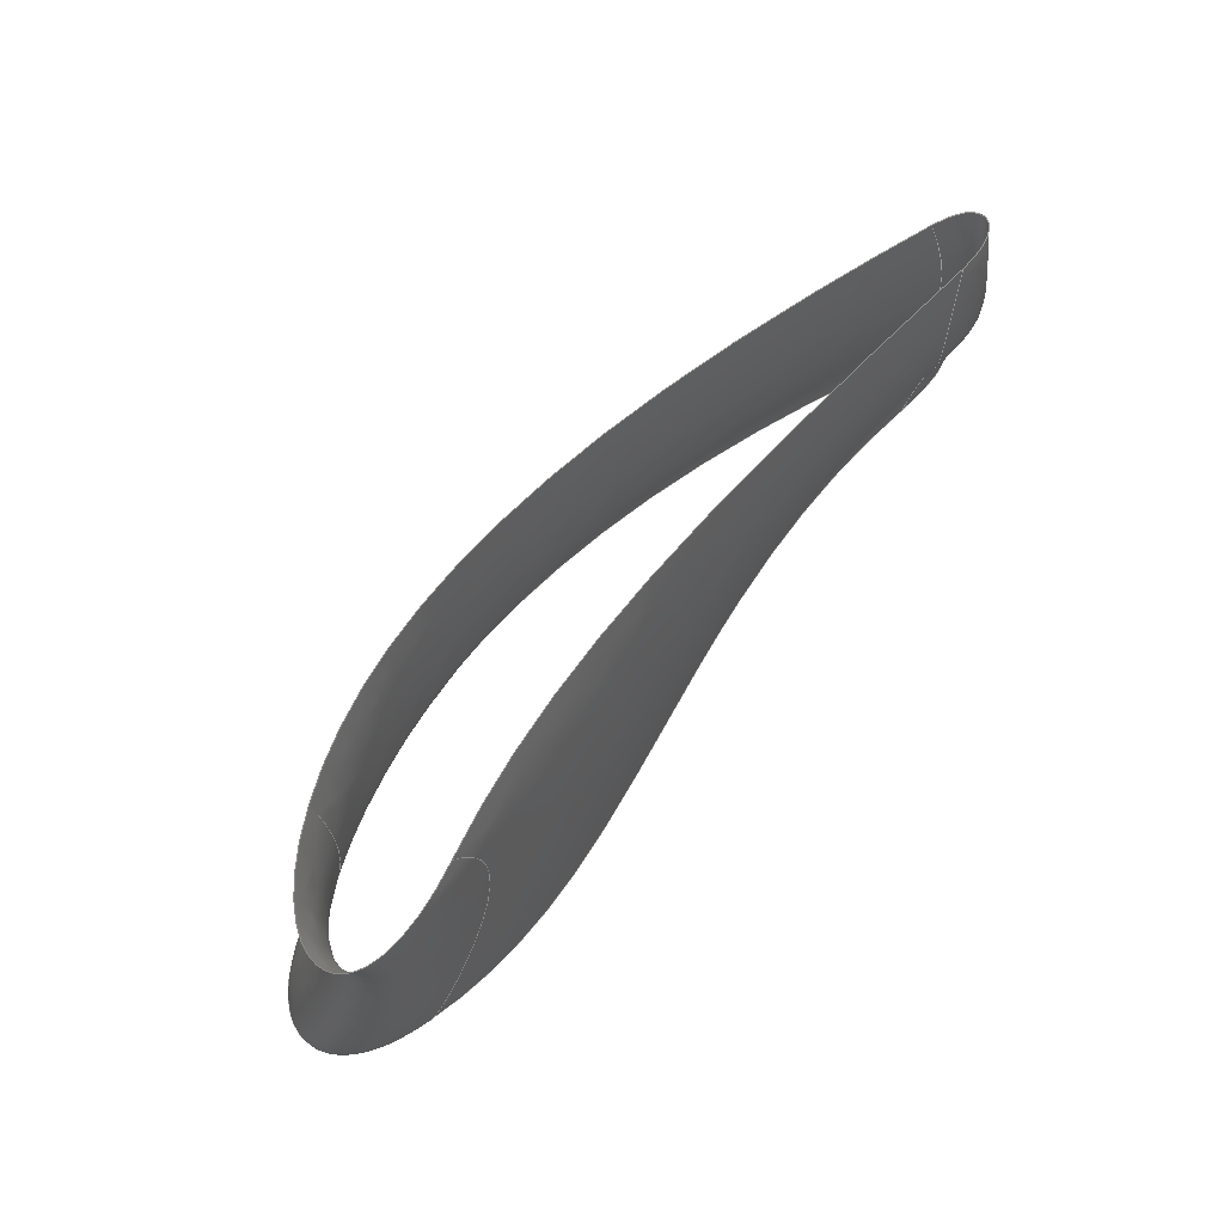
<metadata>
{"format":"step","ext":"step","renderer":"f3d","projection":"perspective","resolution":1024,"background":"white","views":[{"elev":74.4,"azim":-55.7,"up":"+Z"}]}
</metadata>
<code>
ISO-10303-21;
DATA;
#1 = B_SPLINE_CURVE_WITH_KNOTS ( 'NONE', 3,
 ( #73, #235, #153, #84 ),
 .UNSPECIFIED., .F., .F.,
 ( 4, 4 ),
 ( 0, 1 ),
 .UNSPECIFIED. ) ;
#2 = CARTESIAN_POINT ( 'NONE',  ( 21.31, -2.857, 1.041e-14 ) ) ;
#3 = DIRECTION ( 'NONE',  ( 0, 0, 1 ) ) ;
#4 = CARTESIAN_POINT ( 'NONE',  ( 67.78, -15.98, 50 ) ) ;
#5 = SECURITY_CLASSIFICATION_LEVEL ( 'unclassified' ) ;
#6 = DATE_AND_TIME ( #196, #27 ) ;
#7 = CC_DESIGN_PERSON_AND_ORGANIZATION_ASSIGNMENT ( #255, #152, ( #100 ) ) ;
#8 = VERTEX_POINT ( 'NONE', #57 ) ;
#9 = CARTESIAN_POINT ( 'NONE',  ( 64.49, -6.639, 0 ) ) ;
#10 = CC_DESIGN_DATE_AND_TIME_ASSIGNMENT ( #236, #50, ( #147 ) ) ;
#11 = CARTESIAN_POINT ( 'NONE',  ( 67.78, -15.98, 50 ) ) ;
#12 = EDGE_LOOP ( 'NONE', ( #54, #60, #176, #83 ) ) ;
#13 = CARTESIAN_POINT ( 'NONE',  ( -28.65, 1.311, 32.23 ) ) ;
#14 =( LENGTH_UNIT ( ) NAMED_UNIT ( * ) SI_UNIT ( .MILLI., .METRE. ) );
#15 = DESIGN_CONTEXT ( 'detailed design', #179, 'design' ) ;
#16 = CARTESIAN_POINT ( 'NONE',  ( 25.74, 14.93, 1.041e-14 ) ) ;
#17 = CARTESIAN_POINT ( 'NONE',  ( 69.6, -13.4, 15.19 ) ) ;
#18 = B_SPLINE_SURFACE_WITH_KNOTS ( 'NONE', 3, 3, ( 
 ( #81, #219, #264, #221 ),
 ( #30, #185, #181, #85 ),
 ( #101, #102, #182, #11 ),
 ( #224, #201, #240, #98 ) ),
 .UNSPECIFIED., .F., .F., .F.,
 ( 4, 4 ),
 ( 4, 4 ),
 ( 0, 1 ),
 ( 0, 1 ),
 .UNSPECIFIED. ) ;
#19 = CARTESIAN_POINT ( 'NONE',  ( 60.34, -14.44, 50 ) ) ;
#20 = CARTESIAN_POINT ( 'NONE',  ( -24.41, -5.974, 50 ) ) ;
#21 = B_SPLINE_CURVE_WITH_KNOTS ( 'NONE', 3,
 ( #248, #272, #165, #228 ),
 .UNSPECIFIED., .F., .F.,
 ( 4, 4 ),
 ( 0, 1 ),
 .UNSPECIFIED. ) ;
#22 = CALENDAR_DATE ( 2025, 28, 7 ) ;
#23 = CARTESIAN_POINT ( 'NONE',  ( -4.718, -14.96, 13.29 ) ) ;
#24 = CARTESIAN_POINT ( 'NONE',  ( 62.05, -12.72, 0 ) ) ;
#25 = APPROVAL_DATE_TIME ( #169, #231 ) ;
#26 = APPROVAL_ROLE ( '' ) ;
#27 = LOCAL_TIME ( 22, 16, 23, #130 ) ;
#28 = ORIENTED_EDGE ( 'NONE', *, *, #184, .T. ) ;
#29 = SHAPE_DEFINITION_REPRESENTATION ( #32, #55 ) ;
#30 = CARTESIAN_POINT ( 'NONE',  ( 74.9, -12.43, 0 ) ) ;
#31 = CARTESIAN_POINT ( 'NONE',  ( -2.623, 10.13, 32.07 ) ) ;
#32 = PRODUCT_DEFINITION_SHAPE ( 'NONE', 'NONE',  #218 ) ;
#33 = B_SPLINE_CURVE_WITH_KNOTS ( 'NONE', 3,
 ( #208, #106, #126, #68 ),
 .UNSPECIFIED., .F., .F.,
 ( 4, 4 ),
 ( 0, 1 ),
 .UNSPECIFIED. ) ;
#34 = CARTESIAN_POINT ( 'NONE',  ( 63.44, -16.44, 31.78 ) ) ;
#35 = LOCAL_TIME ( 22, 16, 23, #63 ) ;
#36 = CARTESIAN_POINT ( 'NONE',  ( -36.99, 11.25, 11.05 ) ) ;
#37 = PERSON_AND_ORGANIZATION ( #213, #69 ) ;
#38 = CARTESIAN_POINT ( 'NONE',  ( 29.06, 7.105, 50 ) ) ;
#39 = CARTESIAN_POINT ( 'NONE',  ( -51.41, 7.979, 0 ) ) ;
#40 = CARTESIAN_POINT ( 'NONE',  ( 0.1849, -2.247, 50 ) ) ;
#41 = EDGE_CURVE ( 'NONE', #160, #216, #174, .T. ) ;
#42 = CARTESIAN_POINT ( 'NONE',  ( -24.41, -5.974, 50 ) ) ;
#43 = COORDINATED_UNIVERSAL_TIME_OFFSET ( 1, 0, .AHEAD. ) ;
#44 = CARTESIAN_POINT ( 'NONE',  ( -24.41, -5.974, 50 ) ) ;
#45 = DIRECTION ( 'NONE',  ( 1, 0, 0 ) ) ;
#46 = CARTESIAN_POINT ( 'NONE',  ( 21.97, -10.68, 35.7 ) ) ;
#47 = CC_DESIGN_PERSON_AND_ORGANIZATION_ASSIGNMENT ( #48, #251, ( #113 ) ) ;
#48 = PERSON_AND_ORGANIZATION ( #213, #69 ) ;
#49 = CARTESIAN_POINT ( 'NONE',  ( 60.34, -14.44, 50 ) ) ;
#50 = DATE_TIME_ROLE ( 'classification_date' ) ;
#51 = B_SPLINE_CURVE_WITH_KNOTS ( 'NONE', 3,
 ( #72, #206, #214, #89 ),
 .UNSPECIFIED., .F., .F.,
 ( 4, 4 ),
 ( 0, 1 ),
 .UNSPECIFIED. ) ;
#52 = ORIENTED_EDGE ( 'NONE', *, *, #148, .F. ) ;
#53 = EDGE_CURVE ( 'NONE', #237, #216, #156, .T. ) ;
#54 = ORIENTED_EDGE ( 'NONE', *, *, #263, .T. ) ;
#55 = MANIFOLD_SURFACE_SHAPE_REPRESENTATION ( '4_surfaces', ( #242, #256 ), #132 ) ;
#56 = VERTEX_POINT ( 'NONE', #244 ) ;
#57 = CARTESIAN_POINT ( 'NONE',  ( -37.45, 11.79, 0 ) ) ;
#58 = CARTESIAN_POINT ( 'NONE',  ( 62.05, -12.72, 0 ) ) ;
#59 = ADVANCED_FACE ( 'NONE', ( #137 ), #18, .T. ) ;
#60 = ORIENTED_EDGE ( 'NONE', *, *, #41, .T. ) ;
#61 =( NAMED_UNIT ( * ) SI_UNIT ( $, .STERADIAN. ) SOLID_ANGLE_UNIT ( ) );
#62 = CARTESIAN_POINT ( 'NONE',  ( 62.78, -8.795, 50 ) ) ;
#63 = COORDINATED_UNIVERSAL_TIME_OFFSET ( 1, 0, .AHEAD. ) ;
#64 = CARTESIAN_POINT ( 'NONE',  ( 62.05, -12.72, 0 ) ) ;
#65 = B_SPLINE_CURVE_WITH_KNOTS ( 'NONE', 3,
 ( #20, #40, #87, #19 ),
 .UNSPECIFIED., .F., .F.,
 ( 4, 4 ),
 ( 0, 1 ),
 .UNSPECIFIED. ) ;
#66 = CARTESIAN_POINT ( 'NONE',  ( -24.41, -5.974, 50 ) ) ;
#67 = CC_DESIGN_PERSON_AND_ORGANIZATION_ASSIGNMENT ( #71, #150, ( #113 ) ) ;
#68 = CARTESIAN_POINT ( 'NONE',  ( -24.41, -5.974, 50 ) ) ;
#69 = ORGANIZATION ( 'UNSPECIFIED', 'UNSPECIFIED', '' ) ;
#70 = CARTESIAN_POINT ( 'NONE',  ( -14.95, -10.32, 36.84 ) ) ;
#71 = PERSON_AND_ORGANIZATION ( #213, #69 ) ;
#72 = CARTESIAN_POINT ( 'NONE',  ( -37.45, 11.79, 0 ) ) ;
#73 = CARTESIAN_POINT ( 'NONE',  ( -37.45, 11.79, 0 ) ) ;
#74 = PERSON_AND_ORGANIZATION ( #213, #69 ) ;
#75 = EDGE_CURVE ( 'NONE', #160, #155, #144, .T. ) ;
#76 = CC_DESIGN_APPROVAL ( #114, ( #218 ) ) ;
#77 = LOCAL_TIME ( 22, 16, 23, #112 ) ;
#78 = ORIENTED_EDGE ( 'NONE', *, *, #75, .T. ) ;
#79 = CARTESIAN_POINT ( 'NONE',  ( -36.99, 11.25, 11.05 ) ) ;
#80 = B_SPLINE_SURFACE_WITH_KNOTS ( 'NONE', 3, 3, ( 
 ( #202, #161, #36, #203 ),
 ( #186, #146, #171, #39 ),
 ( #189, #232, #122, #142 ),
 ( #44, #70, #268, #188 ) ),
 .UNSPECIFIED., .F., .F., .F.,
 ( 4, 4 ),
 ( 4, 4 ),
 ( 0, 1 ),
 ( 0, 1 ),
 .UNSPECIFIED. ) ;
#81 = CARTESIAN_POINT ( 'NONE',  ( 64.49, -6.639, 0 ) ) ;
#82 = CARTESIAN_POINT ( 'NONE',  ( -28.13, 9.413, 50 ) ) ;
#83 = ORIENTED_EDGE ( 'NONE', *, *, #184, .F. ) ;
#84 = CARTESIAN_POINT ( 'NONE',  ( 64.49, -6.639, 0 ) ) ;
#85 = CARTESIAN_POINT ( 'NONE',  ( 69.57, -12, 50 ) ) ;
#86 = ADVANCED_FACE ( 'NONE', ( #163 ), #97, .T. ) ;
#87 = CARTESIAN_POINT ( 'NONE',  ( 26.97, -7.533, 50 ) ) ;
#88 = CARTESIAN_POINT ( 'NONE',  ( -24.41, -5.974, 50 ) ) ;
#89 = CARTESIAN_POINT ( 'NONE',  ( -37.29, -7.564, 0 ) ) ;
#90 = COORDINATED_UNIVERSAL_TIME_OFFSET ( 1, 0, .AHEAD. ) ;
#91 = CARTESIAN_POINT ( 'NONE',  ( 0.1849, -2.247, 50 ) ) ;
#92 = CALENDAR_DATE ( 2025, 28, 7 ) ;
#93 = CARTESIAN_POINT ( 'NONE',  ( -37.29, -7.564, 0 ) ) ;
#94 = PERSON_AND_ORGANIZATION_ROLE ( 'creator' ) ;
#95 = ORIENTED_EDGE ( 'NONE', *, *, #159, .F. ) ;
#96 = ADVANCED_FACE ( 'NONE', ( #267 ), #80, .T. ) ;
#97 = B_SPLINE_SURFACE_WITH_KNOTS ( 'NONE', 3, 3, ( 
 ( #116, #79, #13, #82 ),
 ( #222, #121, #31, #220 ),
 ( #16, #265, #183, #99 ),
 ( #103, #136, #34, #118 ) ),
 .UNSPECIFIED., .F., .F., .F.,
 ( 4, 4 ),
 ( 4, 4 ),
 ( 0, 1 ),
 ( 0, 1 ),
 .UNSPECIFIED. ) ;
#98 = CARTESIAN_POINT ( 'NONE',  ( 60.34, -14.44, 50 ) ) ;
#99 = CARTESIAN_POINT ( 'NONE',  ( 29.06, 7.105, 50 ) ) ;
#100 = PRODUCT ( '4_surfaces', '4_surfaces', '', ( #138 ) ) ;
#101 = CARTESIAN_POINT ( 'NONE',  ( 73.77, -15.56, 6.939e-15 ) ) ;
#102 = CARTESIAN_POINT ( 'NONE',  ( 77.65, -15.72, 14.12 ) ) ;
#103 = CARTESIAN_POINT ( 'NONE',  ( 64.49, -6.639, 0 ) ) ;
#104 = CC_DESIGN_DATE_AND_TIME_ASSIGNMENT ( #172, #253, ( #218 ) ) ;
#105 = CARTESIAN_POINT ( 'NONE',  ( 69.57, -12, 50 ) ) ;
#106 = CARTESIAN_POINT ( 'NONE',  ( -45.57, 3.258, 50 ) ) ;
#107 = CARTESIAN_POINT ( 'NONE',  ( -37.06, -10.12, 12.19 ) ) ;
#108 = APPROVAL_STATUS ( 'not_yet_approved' ) ;
#109 = CARTESIAN_POINT ( 'NONE',  ( 62.78, -8.795, 50 ) ) ;
#110 = CC_DESIGN_APPROVAL ( #231, ( #113 ) ) ;
#111 = CARTESIAN_POINT ( 'NONE',  ( 69.6, -13.4, 15.19 ) ) ;
#112 = COORDINATED_UNIVERSAL_TIME_OFFSET ( 1, 0, .AHEAD. ) ;
#113 = PRODUCT_DEFINITION_FORMATION_WITH_SPECIFIED_SOURCE ( 'ANY', '', #100, .NOT_KNOWN. ) ;
#114 = APPROVAL ( #245, 'UNSPECIFIED' ) ;
#115 = CC_DESIGN_SECURITY_CLASSIFICATION ( #147, ( #113 ) ) ;
#116 = CARTESIAN_POINT ( 'NONE',  ( -37.45, 11.79, 0 ) ) ;
#117 = CARTESIAN_POINT ( 'NONE',  ( 74.9, -12.43, 0 ) ) ;
#118 = CARTESIAN_POINT ( 'NONE',  ( 62.78, -8.795, 50 ) ) ;
#119 = CARTESIAN_POINT ( 'NONE',  ( 64.49, -6.639, 0 ) ) ;
#120 = PERSON_AND_ORGANIZATION ( #213, #69 ) ;
#121 = CARTESIAN_POINT ( 'NONE',  ( -5.91, 19.8, 11.49 ) ) ;
#122 = CARTESIAN_POINT ( 'NONE',  ( -53.2, -6.504, 11.77 ) ) ;
#123 = UNCERTAINTY_MEASURE_WITH_UNIT (LENGTH_MEASURE( 1e-05 ), #14, 'distance_accuracy_value', 'NONE');
#124 = CARTESIAN_POINT ( 'NONE',  ( 62.78, -8.795, 50 ) ) ;
#125 = CARTESIAN_POINT ( 'NONE',  ( -7.798, -19.16, -1.214e-14 ) ) ;
#126 = CARTESIAN_POINT ( 'NONE',  ( -45.57, -9.179, 50 ) ) ;
#127 = CARTESIAN_POINT ( 'NONE',  ( 0, 0, 0 ) ) ;
#128 = CARTESIAN_POINT ( 'NONE',  ( 26.97, -7.533, 50 ) ) ;
#129 = PERSON_AND_ORGANIZATION ( #213, #69 ) ;
#130 = COORDINATED_UNIVERSAL_TIME_OFFSET ( 1, 0, .AHEAD. ) ;
#131 = ORIENTED_EDGE ( 'NONE', *, *, #227, .F. ) ;
#132 =( GEOMETRIC_REPRESENTATION_CONTEXT ( 3 ) GLOBAL_UNCERTAINTY_ASSIGNED_CONTEXT ( ( #123 ) ) GLOBAL_UNIT_ASSIGNED_CONTEXT ( ( #14, #215, #61 ) ) REPRESENTATION_CONTEXT ( 'NONE', 'WORKASPACE' ) );
#133 = B_SPLINE_CURVE_WITH_KNOTS ( 'NONE', 3,
 ( #210, #167, #270, #64 ),
 .UNSPECIFIED., .F., .F.,
 ( 4, 4 ),
 ( 0, 1 ),
 .UNSPECIFIED. ) ;
#134 = ORIENTED_EDGE ( 'NONE', *, *, #148, .T. ) ;
#135 = CARTESIAN_POINT ( 'NONE',  ( -3.847, 17.98, 50 ) ) ;
#136 = CARTESIAN_POINT ( 'NONE',  ( 66.31, -7.377, 12.25 ) ) ;
#137 = FACE_OUTER_BOUND ( 'NONE', #262, .T. ) ;
#138 = MECHANICAL_CONTEXT ( 'NONE', #175, 'mechanical' ) ;
#139 = CC_DESIGN_PERSON_AND_ORGANIZATION_ASSIGNMENT ( #129, #233, ( #147 ) ) ;
#140 = CARTESIAN_POINT ( 'NONE',  ( -28.13, 9.413, 50 ) ) ;
#141 = APPROVAL_DATE_TIME ( #225, #114 ) ;
#142 = CARTESIAN_POINT ( 'NONE',  ( -51.41, -2.013, 6.939e-15 ) ) ;
#143 = CARTESIAN_POINT ( 'NONE',  ( -14.95, -10.32, 36.84 ) ) ;
#144 = B_SPLINE_CURVE_WITH_KNOTS ( 'NONE', 3,
 ( #119, #117, #261, #58 ),
 .UNSPECIFIED., .F., .F.,
 ( 4, 4 ),
 ( 0, 1 ),
 .UNSPECIFIED. ) ;
#145 = B_SPLINE_SURFACE_WITH_KNOTS ( 'NONE', 3, 3, ( 
 ( #93, #107, #249, #42 ),
 ( #125, #23, #190, #91 ),
 ( #2, #151, #46, #128 ),
 ( #24, #111, #254, #49 ) ),
 .UNSPECIFIED., .F., .F., .F.,
 ( 4, 4 ),
 ( 4, 4 ),
 ( 0, 1 ),
 ( 0, 1 ),
 .UNSPECIFIED. ) ;
#146 = CARTESIAN_POINT ( 'NONE',  ( -40.67, -2.073, 33.92 ) ) ;
#147 = SECURITY_CLASSIFICATION ( '', '', #5 ) ;
#148 = EDGE_CURVE ( 'NONE', #155, #56, #198, .T. ) ;
#149 = CARTESIAN_POINT ( 'NONE',  ( 60.34, -14.44, 50 ) ) ;
#150 = PERSON_AND_ORGANIZATION_ROLE ( 'design_supplier' ) ;
#151 = CARTESIAN_POINT ( 'NONE',  ( 26.92, -5.75, 14.09 ) ) ;
#152 = PERSON_AND_ORGANIZATION_ROLE ( 'design_owner' ) ;
#153 = CARTESIAN_POINT ( 'NONE',  ( 25.74, 14.93, 1.041e-14 ) ) ;
#154 = CALENDAR_DATE ( 2025, 28, 7 ) ;
#155 = VERTEX_POINT ( 'NONE', #173 ) ;
#156 = B_SPLINE_CURVE_WITH_KNOTS ( 'NONE', 3,
 ( #140, #135, #38, #164 ),
 .UNSPECIFIED., .F., .F.,
 ( 4, 4 ),
 ( 0, 1 ),
 .UNSPECIFIED. ) ;
#157 = APPROVAL_PERSON_ORGANIZATION ( #37, #231, #273 ) ;
#158 = ORIENTED_EDGE ( 'NONE', *, *, #257, .T. ) ;
#159 = EDGE_CURVE ( 'NONE', #258, #155, #133, .T. ) ;
#160 = VERTEX_POINT ( 'NONE', #252 ) ;
#161 = CARTESIAN_POINT ( 'NONE',  ( -28.65, 1.311, 32.23 ) ) ;
#162 = PRODUCT_RELATED_PRODUCT_CATEGORY ( 'detail', '', ( #100 ) ) ;
#163 = FACE_OUTER_BOUND ( 'NONE', #12, .T. ) ;
#164 = CARTESIAN_POINT ( 'NONE',  ( 62.78, -8.795, 50 ) ) ;
#165 = CARTESIAN_POINT ( 'NONE',  ( -28.65, 1.311, 32.23 ) ) ;
#166 = FACE_OUTER_BOUND ( 'NONE', #178, .T. ) ;
#167 = CARTESIAN_POINT ( 'NONE',  ( -7.798, -19.16, -1.214e-14 ) ) ;
#168 = APPROVAL_PERSON_ORGANIZATION ( #120, #200, #26 ) ;
#169 = DATE_AND_TIME ( #223, #191 ) ;
#170 = APPROVAL_PERSON_ORGANIZATION ( #74, #114, #195 ) ;
#171 = CARTESIAN_POINT ( 'NONE',  ( -52.79, 5.309, 11.47 ) ) ;
#172 = DATE_AND_TIME ( #22, #180 ) ;
#173 = CARTESIAN_POINT ( 'NONE',  ( 62.05, -12.72, 0 ) ) ;
#174 = B_SPLINE_CURVE_WITH_KNOTS ( 'NONE', 3,
 ( #9, #239, #241, #62 ),
 .UNSPECIFIED., .F., .F.,
 ( 4, 4 ),
 ( 0, 1 ),
 .UNSPECIFIED. ) ;
#175 = APPLICATION_CONTEXT ( 'configuration controlled 3d designs of mechanical parts and assemblies' ) ;
#176 = ORIENTED_EDGE ( 'NONE', *, *, #53, .F. ) ;
#177 = ORIENTED_EDGE ( 'NONE', *, *, #207, .T. ) ;
#178 = EDGE_LOOP ( 'NONE', ( #95, #247, #177, #52 ) ) ;
#179 = APPLICATION_CONTEXT ( 'configuration controlled 3d designs of mechanical parts and assemblies' ) ;
#180 = LOCAL_TIME ( 22, 16, 23, #43 ) ;
#181 = CARTESIAN_POINT ( 'NONE',  ( 66.84, -19.52, 32.97 ) ) ;
#182 = CARTESIAN_POINT ( 'NONE',  ( 61.86, -22.39, 33.84 ) ) ;
#183 = CARTESIAN_POINT ( 'NONE',  ( 28.93, 1.343, 31.94 ) ) ;
#184 = EDGE_CURVE ( 'NONE', #8, #237, #21, .T. ) ;
#185 = CARTESIAN_POINT ( 'NONE',  ( 77.49, -12.26, 13.33 ) ) ;
#186 = CARTESIAN_POINT ( 'NONE',  ( -45.57, 3.258, 50 ) ) ;
#187 = CARTESIAN_POINT ( 'NONE',  ( 48.13, -19.3, 35.04 ) ) ;
#188 = CARTESIAN_POINT ( 'NONE',  ( -37.29, -7.564, 0 ) ) ;
#189 = CARTESIAN_POINT ( 'NONE',  ( -45.57, -9.179, 50 ) ) ;
#190 = CARTESIAN_POINT ( 'NONE',  ( 1.533, -12.85, 36.18 ) ) ;
#191 = LOCAL_TIME ( 22, 16, 23, #90 ) ;
#192 = EDGE_CURVE ( 'NONE', #216, #56, #269, .T. ) ;
#193 = APPLICATION_PROTOCOL_DEFINITION ( 'international standard', 'config_control_design', 1994, #175 ) ;
#194 = CARTESIAN_POINT ( 'NONE',  ( 62.05, -12.72, 0 ) ) ;
#195 = APPROVAL_ROLE ( '' ) ;
#196 = CALENDAR_DATE ( 2025, 28, 7 ) ;
#197 = EDGE_LOOP ( 'NONE', ( #158, #259, #131, #28 ) ) ;
#198 = B_SPLINE_CURVE_WITH_KNOTS ( 'NONE', 3,
 ( #194, #17, #187, #149 ),
 .UNSPECIFIED., .F., .F.,
 ( 4, 4 ),
 ( 0, 1 ),
 .UNSPECIFIED. ) ;
#199 = ORIENTED_EDGE ( 'NONE', *, *, #41, .F. ) ;
#200 = APPROVAL ( #217, 'UNSPECIFIED' ) ;
#201 = CARTESIAN_POINT ( 'NONE',  ( 69.6, -13.4, 15.19 ) ) ;
#202 = CARTESIAN_POINT ( 'NONE',  ( -28.13, 9.413, 50 ) ) ;
#203 = CARTESIAN_POINT ( 'NONE',  ( -37.45, 11.79, 0 ) ) ;
#204 = APPROVAL_DATE_TIME ( #6, #200 ) ;
#205 = ORIENTED_EDGE ( 'NONE', *, *, #192, .F. ) ;
#206 = CARTESIAN_POINT ( 'NONE',  ( -51.41, 7.979, 0 ) ) ;
#207 = EDGE_CURVE ( 'NONE', #238, #56, #65, .T. ) ;
#208 = CARTESIAN_POINT ( 'NONE',  ( -28.13, 9.413, 50 ) ) ;
#209 = B_SPLINE_CURVE_WITH_KNOTS ( 'NONE', 3,
 ( #66, #143, #211, #250 ),
 .UNSPECIFIED., .F., .F.,
 ( 4, 4 ),
 ( 0, 1 ),
 .UNSPECIFIED. ) ;
#210 = CARTESIAN_POINT ( 'NONE',  ( -37.29, -7.564, 0 ) ) ;
#211 = CARTESIAN_POINT ( 'NONE',  ( -37.06, -10.12, 12.19 ) ) ;
#212 = CC_DESIGN_PERSON_AND_ORGANIZATION_ASSIGNMENT ( #243, #94, ( #218 ) ) ;
#213 = PERSON ( 'UNSPECIFIED', 'UNSPECIFIED', 'UNSPECIFIED', ('UNSPECIFIED'), ('UNSPECIFIED'), ('UNSPECIFIED') ) ;
#214 = CARTESIAN_POINT ( 'NONE',  ( -51.41, -2.013, 6.939e-15 ) ) ;
#215 =( NAMED_UNIT ( * ) PLANE_ANGLE_UNIT ( ) SI_UNIT ( $, .RADIAN. ) );
#216 = VERTEX_POINT ( 'NONE', #124 ) ;
#217 = APPROVAL_STATUS ( 'not_yet_approved' ) ;
#218 = PRODUCT_DEFINITION ( 'UNKNOWN', '', #113, #15 ) ;
#219 = CARTESIAN_POINT ( 'NONE',  ( 66.31, -7.377, 12.25 ) ) ;
#220 = CARTESIAN_POINT ( 'NONE',  ( -3.847, 17.98, 50 ) ) ;
#221 = CARTESIAN_POINT ( 'NONE',  ( 62.78, -8.795, 50 ) ) ;
#222 = CARTESIAN_POINT ( 'NONE',  ( -5.563, 20.48, -1.214e-14 ) ) ;
#223 = CALENDAR_DATE ( 2025, 28, 7 ) ;
#224 = CARTESIAN_POINT ( 'NONE',  ( 62.05, -12.72, 0 ) ) ;
#225 = DATE_AND_TIME ( #92, #35 ) ;
#226 = CARTESIAN_POINT ( 'NONE',  ( 60.34, -14.44, 50 ) ) ;
#227 = EDGE_CURVE ( 'NONE', #8, #258, #51, .T. ) ;
#228 = CARTESIAN_POINT ( 'NONE',  ( -28.13, 9.413, 50 ) ) ;
#229 = CC_DESIGN_APPROVAL ( #200, ( #147 ) ) ;
#230 = CARTESIAN_POINT ( 'NONE',  ( -28.13, 9.413, 50 ) ) ;
#231 = APPROVAL ( #108, 'UNSPECIFIED' ) ;
#232 = CARTESIAN_POINT ( 'NONE',  ( -37.66, -12.23, 35.15 ) ) ;
#233 = PERSON_AND_ORGANIZATION_ROLE ( 'classification_officer' ) ;
#234 = CARTESIAN_POINT ( 'NONE',  ( -37.29, -7.564, 0 ) ) ;
#235 = CARTESIAN_POINT ( 'NONE',  ( -5.563, 20.48, -1.214e-14 ) ) ;
#236 = DATE_AND_TIME ( #154, #77 ) ;
#237 = VERTEX_POINT ( 'NONE', #230 ) ;
#238 = VERTEX_POINT ( 'NONE', #88 ) ;
#239 = CARTESIAN_POINT ( 'NONE',  ( 66.31, -7.377, 12.25 ) ) ;
#240 = CARTESIAN_POINT ( 'NONE',  ( 48.13, -19.3, 35.04 ) ) ;
#241 = CARTESIAN_POINT ( 'NONE',  ( 63.44, -16.44, 31.78 ) ) ;
#242 = SHELL_BASED_SURFACE_MODEL ( 'NONE', ( #271 ) );
#243 = PERSON_AND_ORGANIZATION ( #213, #69 ) ;
#244 = CARTESIAN_POINT ( 'NONE',  ( 60.34, -14.44, 50 ) ) ;
#245 = APPROVAL_STATUS ( 'not_yet_approved' ) ;
#246 = EDGE_CURVE ( 'NONE', #238, #258, #209, .T. ) ;
#247 = ORIENTED_EDGE ( 'NONE', *, *, #246, .F. ) ;
#248 = CARTESIAN_POINT ( 'NONE',  ( -37.45, 11.79, 0 ) ) ;
#249 = CARTESIAN_POINT ( 'NONE',  ( -14.95, -10.32, 36.84 ) ) ;
#250 = CARTESIAN_POINT ( 'NONE',  ( -37.29, -7.564, 0 ) ) ;
#251 = PERSON_AND_ORGANIZATION_ROLE ( 'creator' ) ;
#252 = CARTESIAN_POINT ( 'NONE',  ( 64.49, -6.639, 0 ) ) ;
#253 = DATE_TIME_ROLE ( 'creation_date' ) ;
#254 = CARTESIAN_POINT ( 'NONE',  ( 48.13, -19.3, 35.04 ) ) ;
#255 = PERSON_AND_ORGANIZATION ( #213, #69 ) ;
#256 = AXIS2_PLACEMENT_3D ( 'NONE', #127, #3, #45 ) ;
#257 = EDGE_CURVE ( 'NONE', #237, #238, #33, .T. ) ;
#258 = VERTEX_POINT ( 'NONE', #234 ) ;
#259 = ORIENTED_EDGE ( 'NONE', *, *, #246, .T. ) ;
#260 = ADVANCED_FACE ( 'NONE', ( #166 ), #145, .F. ) ;
#261 = CARTESIAN_POINT ( 'NONE',  ( 73.77, -15.56, 6.939e-15 ) ) ;
#262 = EDGE_LOOP ( 'NONE', ( #78, #134, #205, #199 ) ) ;
#263 = EDGE_CURVE ( 'NONE', #8, #160, #1, .T. ) ;
#264 = CARTESIAN_POINT ( 'NONE',  ( 63.44, -16.44, 31.78 ) ) ;
#265 = CARTESIAN_POINT ( 'NONE',  ( 27.42, 12.22, 11.81 ) ) ;
#266 = APPLICATION_PROTOCOL_DEFINITION ( 'international standard', 'config_control_design', 1994, #179 ) ;
#267 = FACE_OUTER_BOUND ( 'NONE', #197, .T. ) ;
#268 = CARTESIAN_POINT ( 'NONE',  ( -37.06, -10.12, 12.19 ) ) ;
#269 = B_SPLINE_CURVE_WITH_KNOTS ( 'NONE', 3,
 ( #109, #105, #4, #226 ),
 .UNSPECIFIED., .F., .F.,
 ( 4, 4 ),
 ( 0, 1 ),
 .UNSPECIFIED. ) ;
#270 = CARTESIAN_POINT ( 'NONE',  ( 21.31, -2.857, 1.041e-14 ) ) ;
#271 = OPEN_SHELL ( 'NONE', ( #86, #59, #96, #260 ) ) ;
#272 = CARTESIAN_POINT ( 'NONE',  ( -36.99, 11.25, 11.05 ) ) ;
#273 = APPROVAL_ROLE ( '' ) ;
ENDSEC;
END-ISO-10303-21;

</code>
